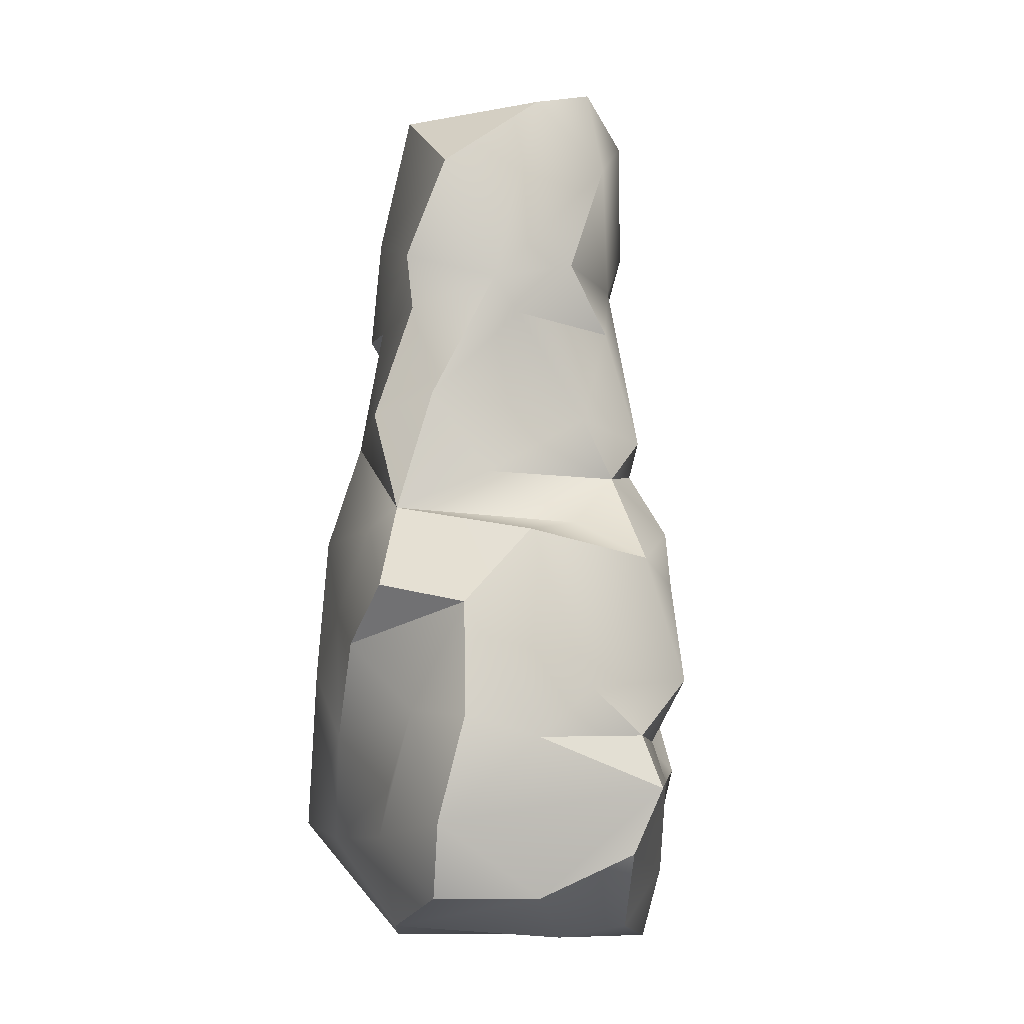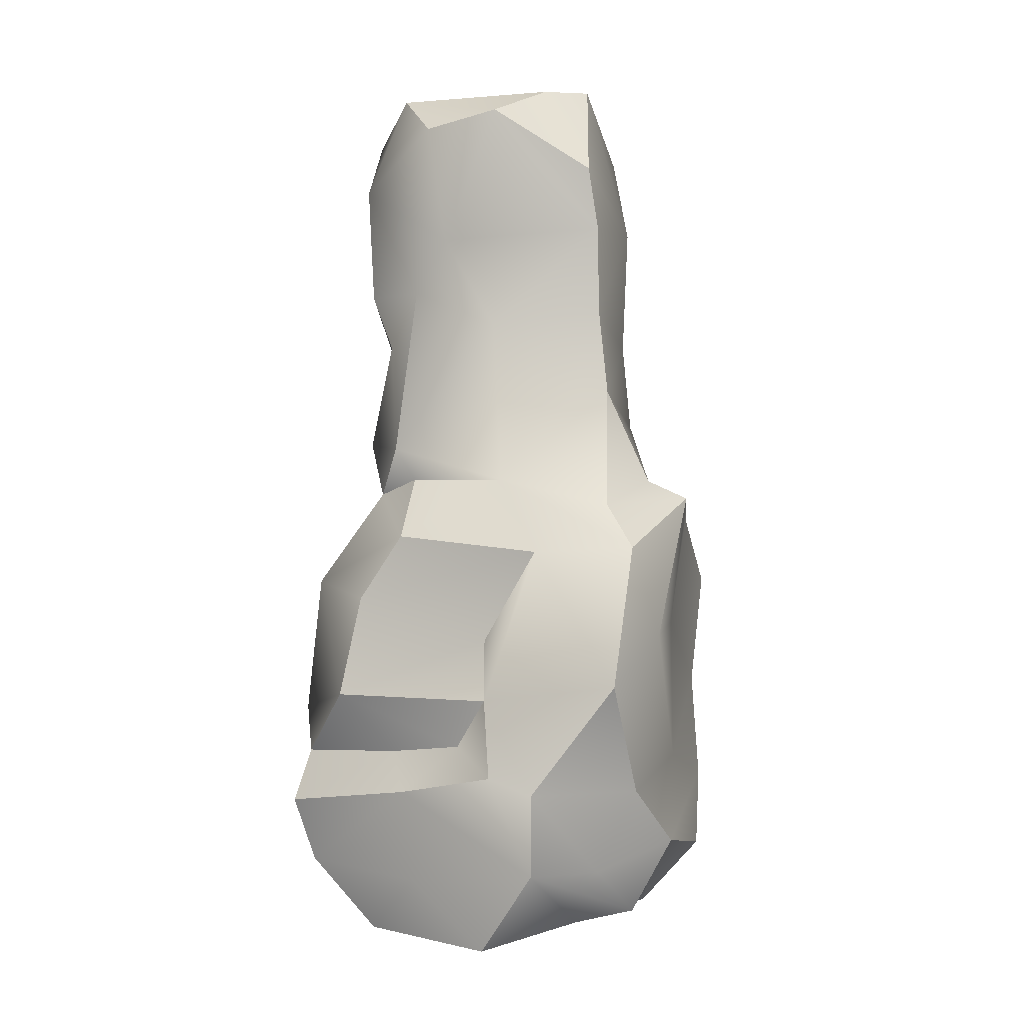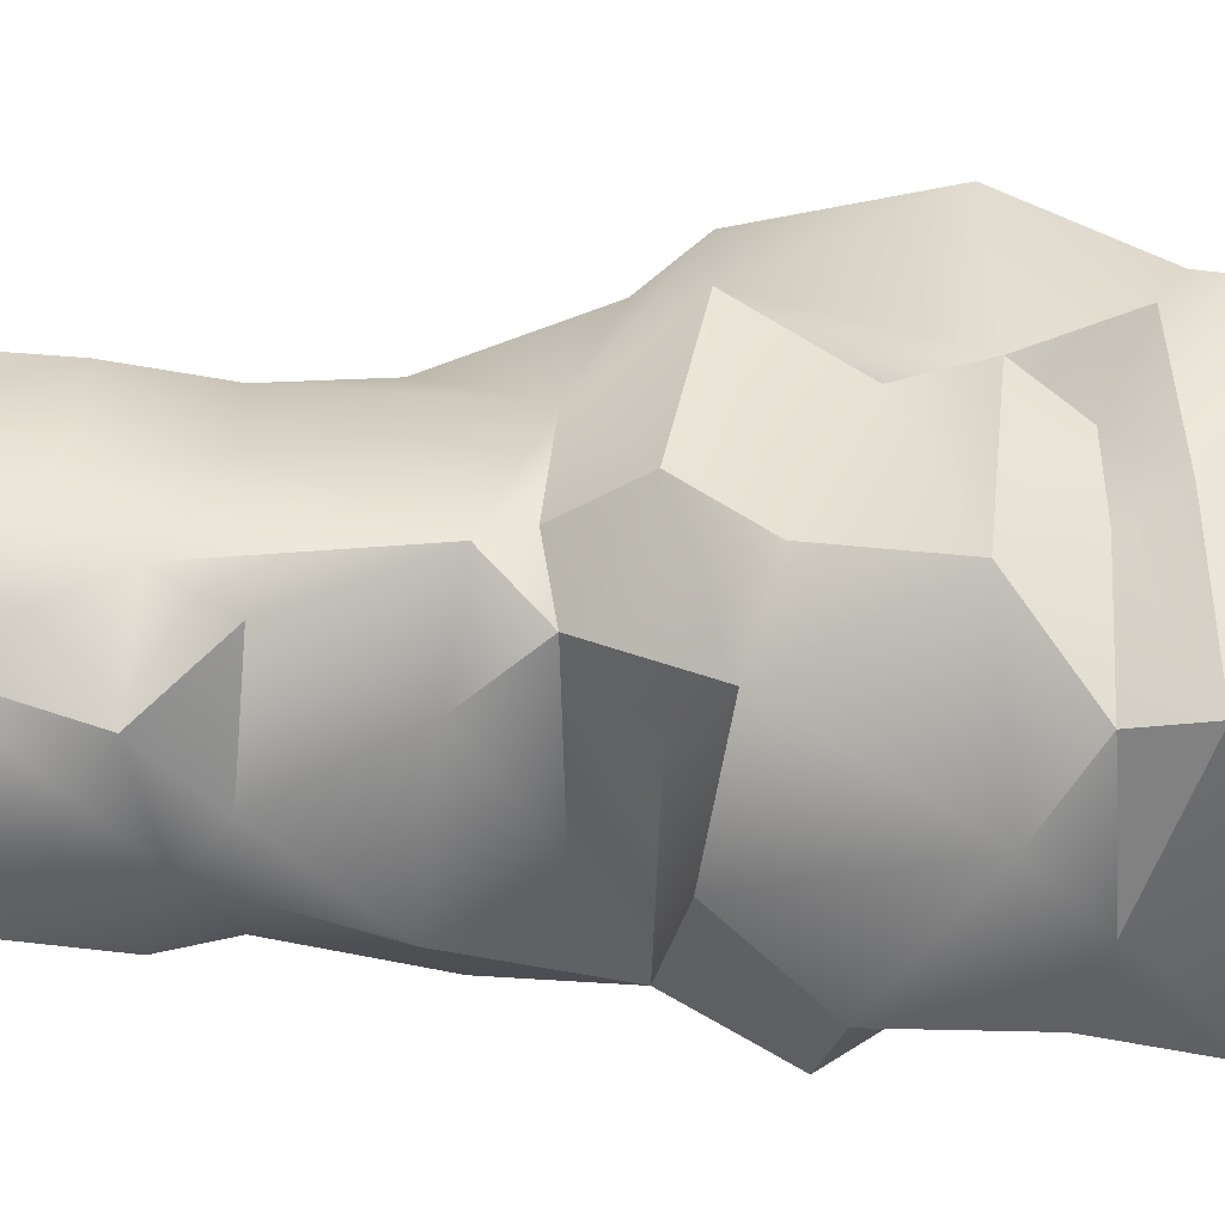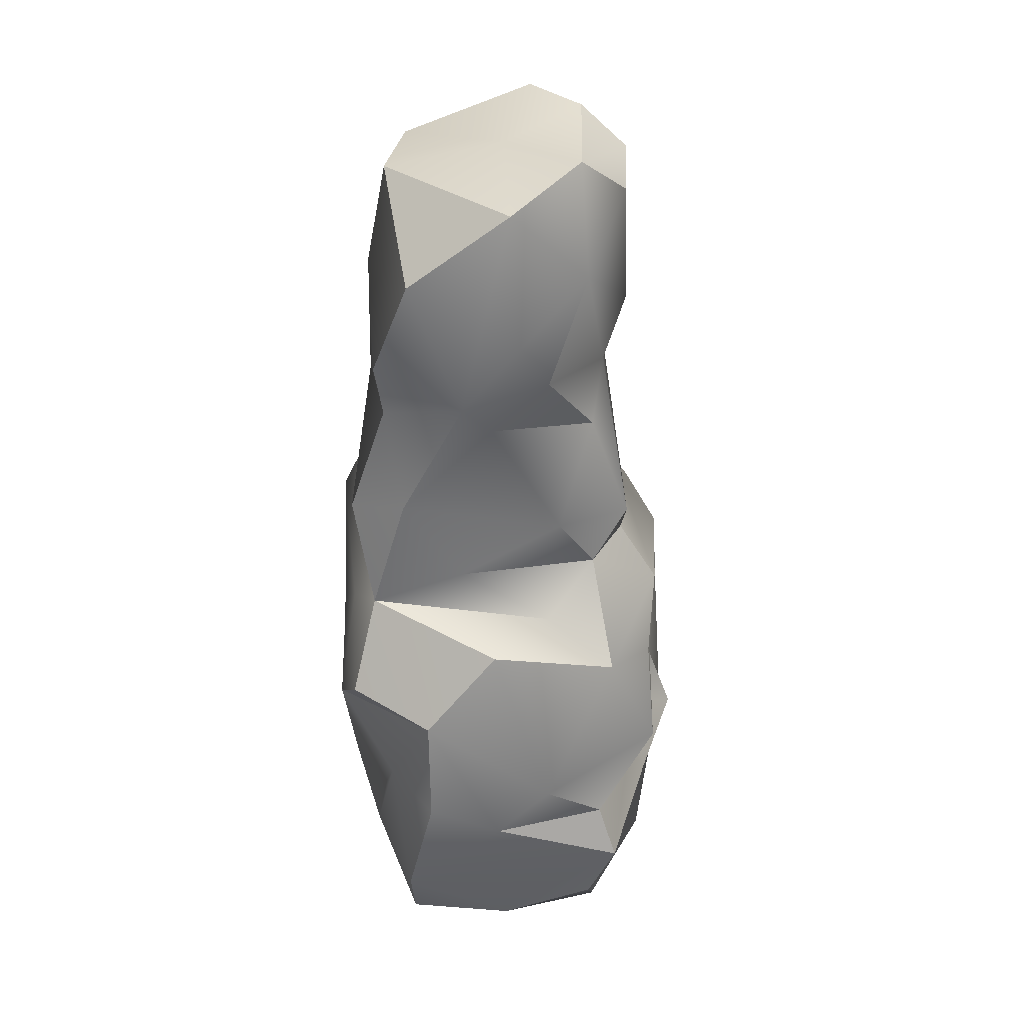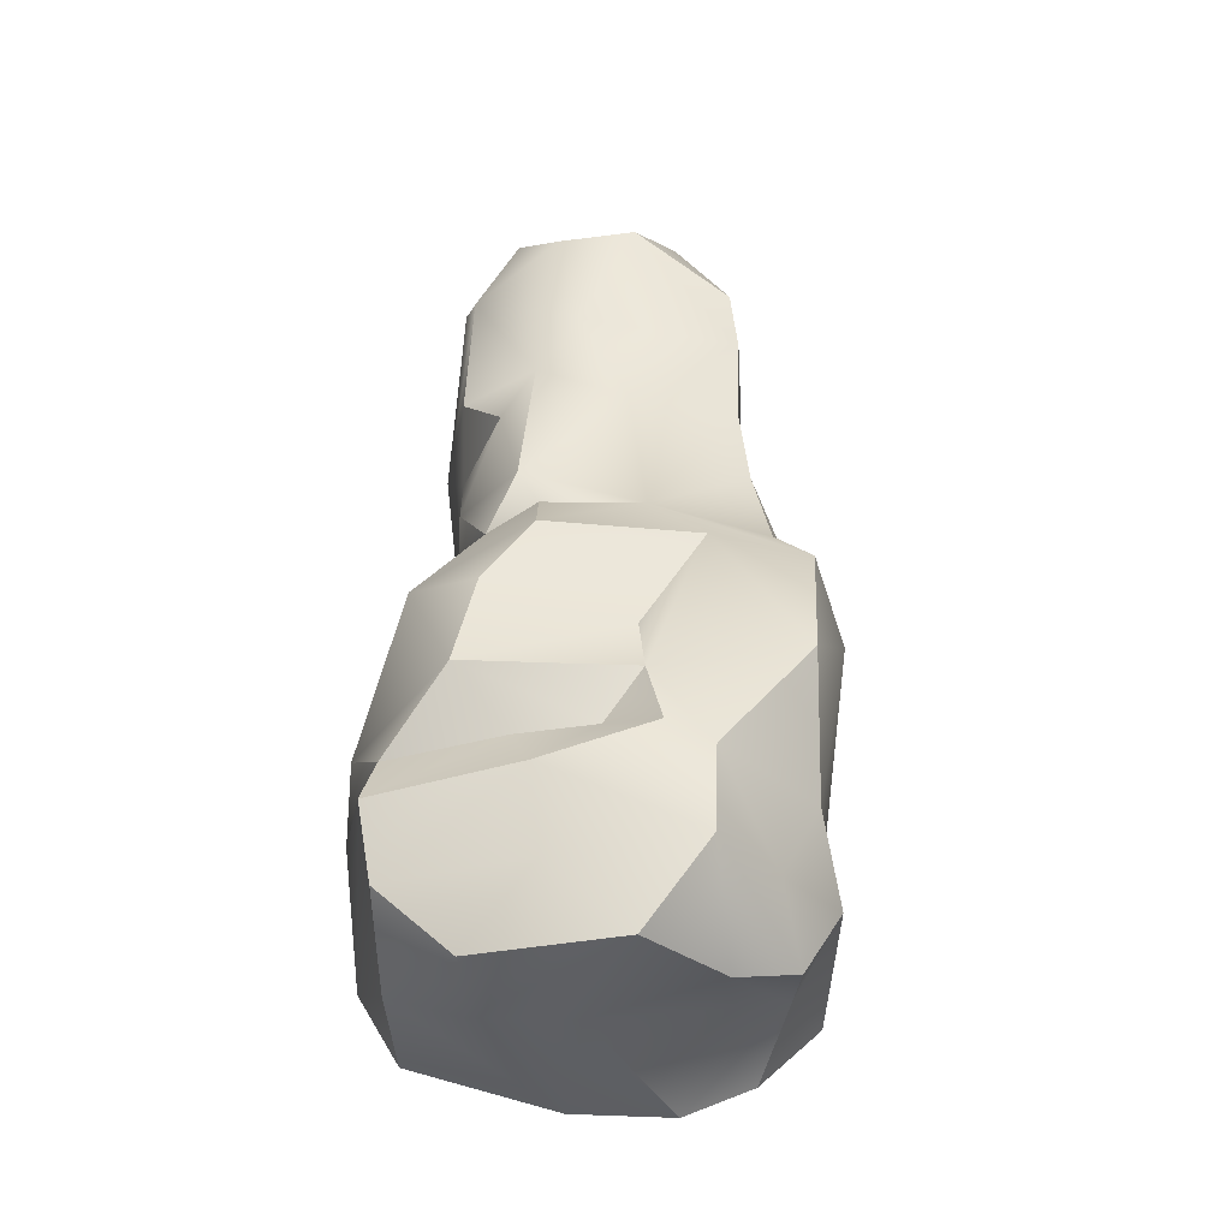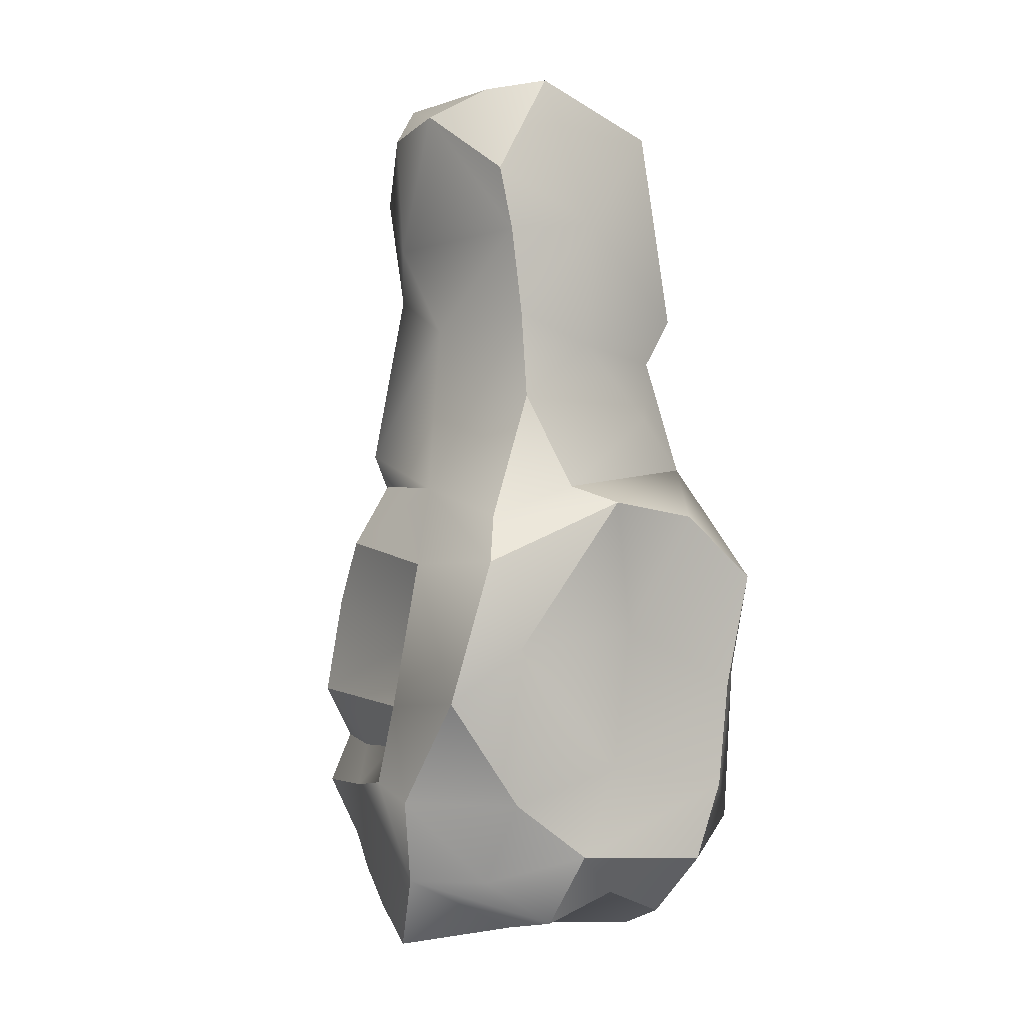
<metadata>
{"format":"obj","ext":"obj","renderer":"f3d","projection":"perspective","resolution":1024,"background":"white","views":[{"elev":-10.7,"azim":-123.9,"up":"+Y"},{"elev":-3.9,"azim":-7.2,"up":"+Y"},{"elev":15.6,"azim":-85.5,"up":"+Z"},{"elev":31.7,"azim":-113.5,"up":"+Y"},{"elev":-42.9,"azim":-26.0,"up":"+Y"},{"elev":0.4,"azim":33.2,"up":"+Y"}]}
</metadata>
<code>
o ROCK_SMALL06.001
v -2.887 -2.942 -1.266
v -2.176 -4.116 -2.477
v -3.378 -3.616 0.4977
v -2.529 0.04824 -1.165
v -2.38 -1.065 -2.19
v -3.157 -2.231 -0.5644
v -2.385 -2.643 -2.174
v -3.126 -2.87 0.3365
v -2.992 -0.2826 0.5431
v -0.9527 0.4628 -2.455
v -1.363 -0.7685 -2.972
v -0.3493 -1.498 -2.855
v -1.36 -2.519 -2.422
v -2.404 -5.138 -0.9264
v -1.934 -2.843 1.439
v -1.618 1.032 -1.287
v -2.208 0.2869 -0.1538
v -0.942 4.339 -2.325
v -0.8559 3.57 -2.165
v -1.879 3.934 -1.365
v -1.284 2.176 -2.07
v -1.813 3.472 -0.8943
v -2.059 1.052 0.6383
v -2.188 1.874 0.02497
v -0.3311 0.234 -2.559
v -2.016 6.787 -0.6855
v -2.283 5.816 0.3581
v -2.166 4.237 -0.1646
v -1.927 3.334 0.639
v -2.432 -0.5727 1.444
v -1.86 0.3438 1.805
v -3.059 -4.534 0.2211
v -1.831 -3.427 1.774
v -1.569 4.148 0.9576
v -1.904 1.699 1.258
v -2.172 -5.53 0.7115
v -1.678 -4.716 1.757
v -0.3435 -3.565 -2.177
v -0.3242 -4.28 -2.323
v 0.6121 3.553 -1.824
v 0.2663 -5.548 -1.684
v -1.664 -5.141 -2.219
v -1.428 6.632 1.313
v -1.706 7.257 0.4944
v 0.7003 -2.774 -2.446
v -0.3477 7.149 -0.07182
v -1.476 5.75 -1.996
v 0.9448 5.125 -1.681
v -1.614 1.23 1.307
v 1.086 1.763 -1.924
v -0.491 1.923 -2.586
v 1.27 -0.8469 -2.186
v -1.69 -5.695 -0.106
v -0.6902 -5.709 2.176
v 0.08044 6.894 -1.691
v -0.6508 -1.202 2.177
v -2.735 -1.999 1.427
v -0.6863 -2.083 2.415
v 1.447 -4.254 -2.055
v -0.4887 -5.671 0.3925
v 0.3636 7.234 1.461
v -1.03 -2.76 1.98
v -0.06186 -4.581 2.842
v -0.4579 6.841 1.79
v -0.4477 3.585 1.541
v -1.178 4.871 1.504
v -0.6653 -3.179 2.819
v 2.007 3.824 -1.229
v 0.8055 -5.405 1.512
v 1.099 7.368 0.9759
v 1.105 5.035 1.894
v 1.819 6.644 -0.7201
v 1.816 3.145 -0.8763
v 2.155 1.486 -1.252
v -0.07712 -3.424 2.958
v 2.682 -3.992 -1.877
v 2.516 0.4789 -1.692
v 1.782 5.165 0.7075
v 2.029 2.257 -0.4317
v 2.929 -1.618 -1.645
v 1.061 -1.871 3.398
v 0.01431 0.07876 2.758
v 0.9506 5.932 1.979
v 2.214 -5.331 -0.4791
v 1.416 -5.694 -0.9516
v 1.42 0.1446 2.933
v -0.3819 1.193 1.928
v 0.9811 -4.571 2.422
v 2.065 -4.874 0.6635
v 1.93 1.224 1.563
v 3.386 -0.1609 -1.283
v 1.629 -5.221 1.678
v 1.148 3.81 1.704
v 1.691 3.364 0.7486
v 1.268 2.566 1.747
v 2.571 0.9865 1.315
v 2.9 0.7669 -0.2713
v 1.553 -3.398 2.434
v 1.138 0.7944 2.437
v 3.045 -4.409 -0.2762
v 2.228 -4.188 1.674
v 1.834 -1.126 2.793
v 2.437 -0.903 0.7374
v 3.158 -1.811 -1.054
v 3.186 -3.324 -0.7168
v 2.383 -2.941 1.101
f 1 2 3
f 4 5 6
f 5 7 1
f 8 1 3
f 4 6 9
f 10 11 5
f 5 11 12
f 7 5 13
f 2 14 3
f 8 3 15
f 16 10 17
f 17 4 9
f 18 19 20
f 20 21 22
f 23 24 16
f 11 10 25
f 26 20 27
f 27 20 28
f 22 29 28
f 24 29 22
f 17 23 16
f 30 31 9
f 3 32 33
f 29 34 28
f 29 24 35
f 36 37 32
f 31 23 9
f 12 11 25
f 38 39 13
f 19 18 40
f 41 42 39
f 27 43 44
f 38 13 45
f 26 44 46
f 47 48 18
f 23 49 35
f 50 10 51
f 31 49 23
f 25 52 12
f 53 14 41
f 54 37 36
f 40 50 51
f 47 55 48
f 56 57 58
f 39 59 41
f 60 54 53
f 40 18 48
f 46 44 61
f 58 57 62
f 57 15 62
f 33 37 63
f 64 44 43
f 34 65 66
f 62 33 67
f 67 33 63
f 63 37 54
f 68 40 48
f 58 62 67
f 69 54 60
f 70 46 61
f 64 66 71
f 70 72 46
f 48 55 72
f 73 74 50
f 58 67 75
f 48 72 68
f 76 59 45
f 74 77 50
f 78 72 70
f 73 79 74
f 77 80 52
f 58 81 82
f 63 54 69
f 78 70 83
f 80 76 45
f 76 84 85
f 72 78 68
f 86 87 82
f 88 75 63
f 84 89 85
f 79 90 74
f 77 91 80
f 92 88 63
f 93 94 78
f 93 95 94
f 74 90 96
f 74 97 91
f 98 75 88
f 95 99 90
f 91 77 74
f 92 69 89
f 98 81 75
f 96 90 99
f 100 84 76
f 88 92 101
f 101 92 89
f 102 86 81
f 91 103 104
f 103 97 96
f 102 96 86
f 105 104 106
f 104 103 106
f 98 101 106
f 101 100 105
f 103 102 106
f 2 1 7
f 6 5 1
f 6 1 8
f 10 5 4
f 2 7 13
f 14 2 42
f 13 5 12
f 9 6 57
f 32 3 14
f 10 4 17
f 6 8 57
f 2 13 39
f 9 57 30
f 2 39 42
f 20 22 28
f 21 16 24
f 8 15 57
f 19 21 20
f 24 22 21
f 32 14 36
f 27 44 26
f 26 47 20
f 34 27 28
f 21 51 10
f 16 21 10
f 15 3 33
f 18 20 47
f 21 19 51
f 35 24 23
f 9 23 17
f 32 37 33
f 53 36 14
f 42 41 14
f 34 66 27
f 29 35 34
f 55 47 26
f 13 12 45
f 19 40 51
f 53 54 36
f 55 26 46
f 43 27 66
f 25 10 50
f 30 57 56
f 41 60 53
f 43 66 64
f 62 15 33
f 25 77 52
f 38 59 39
f 87 49 31
f 35 49 87
f 25 50 77
f 85 60 41
f 44 64 61
f 65 34 35
f 12 52 45
f 65 35 87
f 82 30 56
f 59 38 45
f 82 31 30
f 41 59 85
f 72 55 46
f 71 66 65
f 93 65 87
f 40 68 73
f 40 73 50
f 82 87 31
f 45 52 80
f 89 60 85
f 89 69 60
f 87 95 93
f 61 64 83
f 71 83 64
f 71 65 93
f 82 56 58
f 75 67 63
f 76 85 59
f 61 83 70
f 99 95 87
f 81 58 75
f 83 71 78
f 68 94 73
f 79 73 94
f 86 99 87
f 92 63 69
f 78 94 68
f 79 94 95
f 78 71 93
f 79 95 90
f 76 105 100
f 74 96 97
f 81 86 82
f 80 91 104
f 76 80 105
f 86 96 99
f 105 80 104
f 84 100 89
f 91 97 103
f 101 98 88
f 102 81 98
f 103 96 102
f 106 102 98
f 106 101 105
f 101 89 100

</code>
